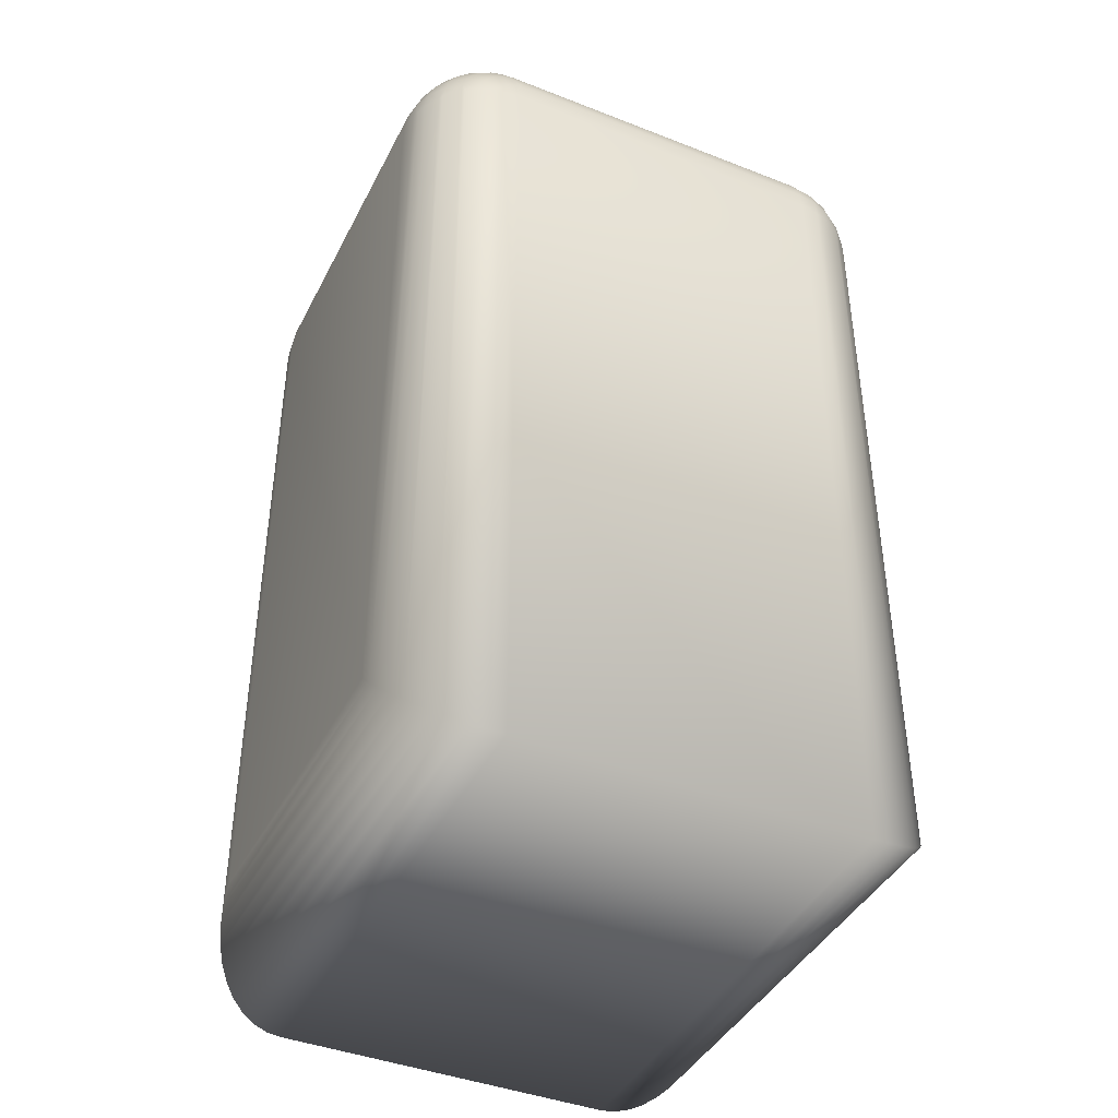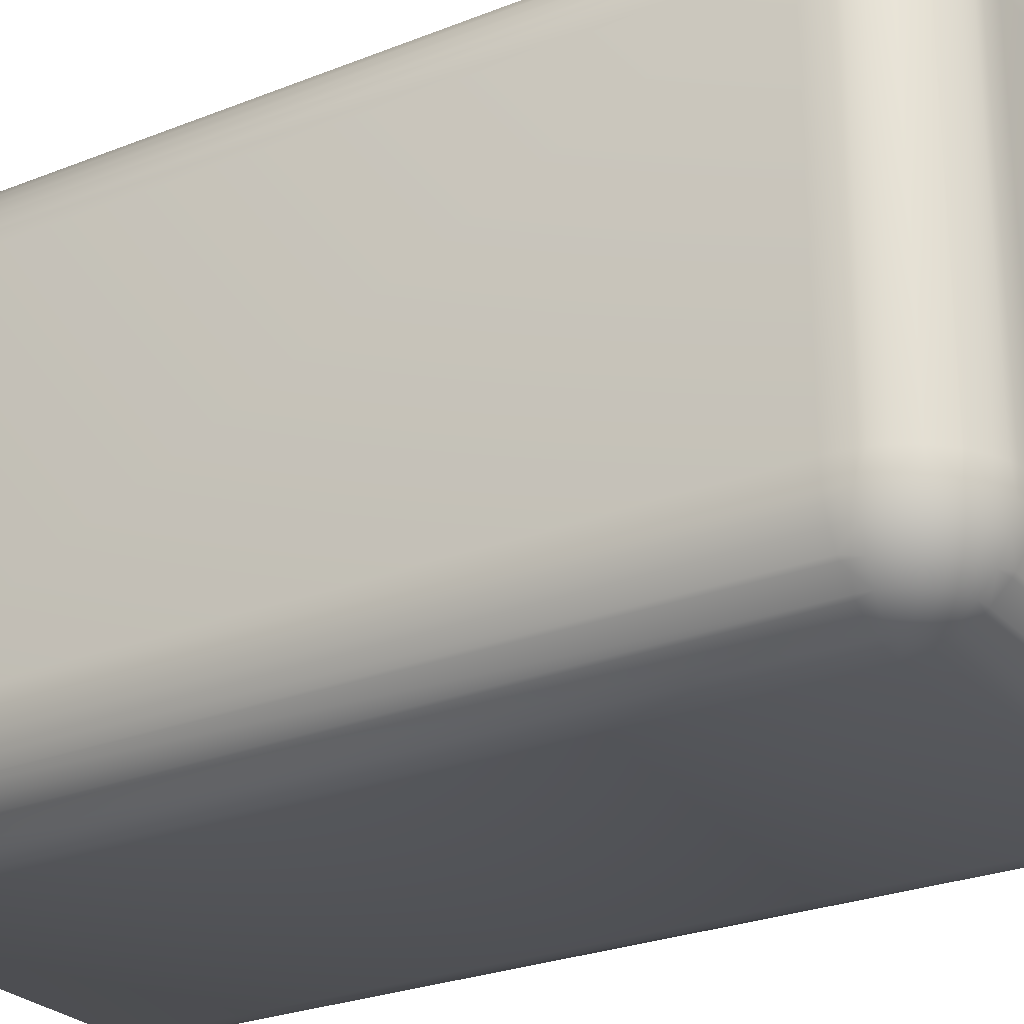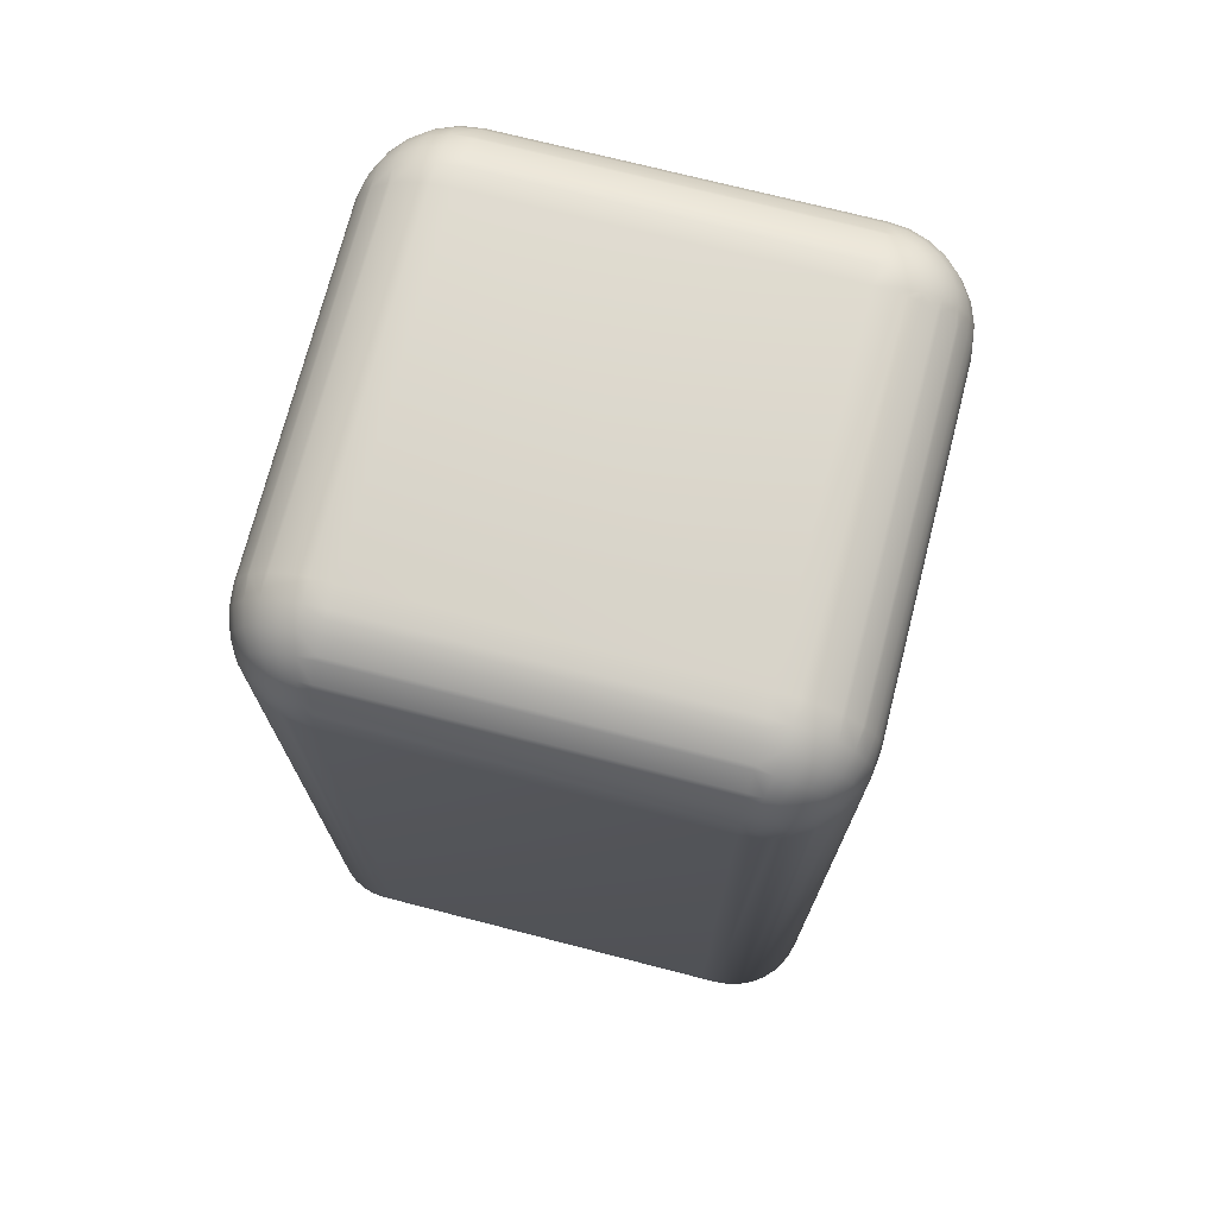
<metadata>
{"format":"obj","ext":"obj","renderer":"f3d","projection":"perspective","resolution":1024,"background":"white","views":[{"elev":-41.8,"azim":-25.3,"up":"+Z"},{"elev":-26.0,"azim":-57.6,"up":"+Y"},{"elev":72.9,"azim":104.4,"up":"+Z"}]}
</metadata>
<code>
v 0.00183 -0.00183 0.003
v 0.00183 0.00183 0.003
v -0.00183 -0.00183 0.003
v -0.00183 0.00183 0.003
v 0.00283 -0.00183 0.002
v 0.00283 -0.00183 -0.006
v 0.00283 0.00183 0.002
v 0.00283 0.00183 -0.006
v 0.00183 -0.00283 -0.007
v -0.00183 -0.00283 -0.007
v 0.00183 0.00283 -0.007
v -0.00183 0.00283 -0.007
v -0.00283 0.00183 -0.006
v -0.00283 -0.00183 -0.006
v -0.00283 0.00183 0.002
v -0.00283 -0.00183 0.002
v -0.00183 0.00283 0.002
v 0.00183 0.00283 0.002
v -0.00183 -0.00283 0.002
v 0.00183 -0.00283 0.002
v 0.002818 -0.001986 -0.006156
v 0.002805 -0.002053 0.002
v 0.002781 -0.002139 -0.006309
v 0.002781 -0.002139 0.002
v 0.002721 -0.002284 -0.006454
v 0.002731 -0.002264 0.002
v 0.002639 -0.002418 -0.006588
v 0.002053 -0.002805 0.002
v 0.001986 -0.002818 -0.006988
v 0.002139 -0.002781 0.002
v 0.002139 -0.002781 -0.006951
v 0.002264 -0.002731 0.002
v 0.002284 -0.002721 -0.006891
v 0.002418 -0.002639 0.002
v 0.002418 -0.002639 -0.006809
v 0.002453 -0.002612 0.002
v 0.002537 -0.002537 -0.006707
v 0.002612 -0.002453 0.002
v 0.002639 -0.002418 0.002
v 0.002639 0.002418 -0.006588
v 0.002721 0.002284 -0.006454
v 0.002818 0.001986 -0.006156
v 0.002781 0.002139 -0.006309
v 0.002537 0.002537 -0.006707
v 0.001986 0.002818 -0.006988
v 0.002139 0.002781 -0.006951
v 0.002284 0.002721 -0.006891
v 0.002418 0.002639 -0.006809
v 0.00183 -0.002139 0.002951
v 0.00183 -0.002264 0.002901
v 0.002053 -0.002253 0.002878
v 0.00183 -0.002418 0.002809
v 0.00183 -0.002453 0.002782
v 0.002053 -0.002438 0.002762
v 0.00183 -0.002639 0.002588
v 0.00183 -0.002731 0.002434
v 0.002053 -0.002708 0.002423
v 0.00183 -0.002781 0.002309
v 0.00183 -0.002805 0.002223
v 0.002053 -0.00278 0.002217
v 0.002805 -0.002047 0.00205
v 0.002781 -0.00183 0.002309
v 0.002731 -0.001927 0.002423
v 0.002805 -0.00183 0.002223
v 0.002805 -0.00188 0.002217
v 0.002731 -0.002253 0.002097
v 0.002612 -0.002438 0.002139
v 0.002731 -0.00183 0.002434
v 0.002639 -0.00183 0.002588
v 0.002612 -0.001969 0.002608
v 0.002612 -0.00183 0.002623
v 0.002453 -0.002004 0.002762
v 0.002264 -0.002708 0.0022
v 0.002453 -0.002592 0.002174
v 0.002453 -0.00183 0.002782
v 0.002418 -0.00183 0.002809
v 0.002264 -0.00203 0.002878
v 0.002264 -0.002642 0.002391
v 0.002453 -0.002534 0.002339
v 0.002612 -0.002392 0.002271
v 0.002731 -0.002221 0.002188
v 0.002805 -0.00203 0.002097
v 0.00183 -0.002612 0.002623
v 0.002053 -0.002592 0.002608
v 0.002264 -0.002534 0.002562
v 0.002453 -0.002441 0.002487
v 0.002612 -0.002317 0.002389
v 0.002731 -0.002169 0.002271
v 0.002805 -0.002004 0.002139
v 0.002264 -0.002392 0.002704
v 0.002453 -0.002317 0.002611
v 0.002612 -0.002219 0.002487
v 0.002731 -0.002101 0.002339
v 0.002805 -0.001969 0.002174
v 0.002264 -0.002221 0.002812
v 0.002453 -0.002169 0.002704
v 0.002612 -0.002101 0.002562
v 0.002731 -0.002018 0.002391
v 0.002805 -0.001927 0.0022
v 0.00183 -0.002053 0.002975
v 0.002053 -0.002047 0.00295
v 0.002264 -0.00183 0.002901
v 0.002139 -0.00183 0.002951
v 0.002053 -0.00183 0.002975
v 0.002053 0.002805 0.002
v 0.002139 0.002781 0.002
v 0.002264 0.002731 0.002
v 0.002418 0.002639 0.002
v 0.002453 0.002612 0.002
v 0.002805 0.002053 0.002
v 0.002781 0.002139 0.002
v 0.002731 0.002264 0.002
v 0.002639 0.002418 0.002
v 0.002612 0.002453 0.002
v 0.002053 0.00183 0.002975
v 0.002139 0.00183 0.002951
v 0.002264 0.00183 0.002901
v 0.002418 0.00183 0.002809
v 0.002453 0.00183 0.002782
v 0.002612 0.00183 0.002623
v 0.002639 0.00183 0.002588
v 0.002731 0.00183 0.002434
v 0.002781 0.00183 0.002309
v 0.002805 0.00183 0.002223
v -0.00183 -0.002805 0.002223
v -0.00183 -0.002781 0.002309
v -0.00183 -0.002731 0.002434
v -0.00183 -0.002639 0.002588
v -0.00183 -0.002612 0.002623
v -0.00183 -0.002453 0.002782
v -0.00183 -0.002418 0.002809
v -0.00183 -0.002264 0.002901
v -0.00183 -0.002139 0.002951
v -0.00183 -0.002053 0.002975
v 0.00183 0.002781 0.002309
v 0.00183 0.002731 0.002434
v 0.002053 0.002708 0.002423
v 0.00183 0.002639 0.002588
v 0.00183 0.002612 0.002623
v 0.002053 0.002592 0.002608
v 0.00183 0.002418 0.002809
v 0.00183 0.002264 0.002901
v 0.002053 0.002253 0.002878
v 0.00183 0.002139 0.002951
v 0.00183 0.002053 0.002975
v 0.002053 0.002047 0.00295
v 0.002805 0.00188 0.002217
v 0.002731 0.002253 0.002097
v 0.002805 0.002047 0.00205
v 0.002731 0.001927 0.002423
v 0.002612 0.001969 0.002608
v 0.002612 0.002438 0.002139
v 0.002453 0.002592 0.002174
v 0.002264 0.00203 0.002878
v 0.002453 0.002004 0.002762
v 0.002264 0.002708 0.0022
v 0.002264 0.002221 0.002812
v 0.002453 0.002169 0.002704
v 0.002612 0.002101 0.002562
v 0.002731 0.002018 0.002391
v 0.002805 0.001927 0.0022
v 0.00183 0.002453 0.002782
v 0.002053 0.002438 0.002762
v 0.002264 0.002392 0.002704
v 0.002453 0.002317 0.002611
v 0.002612 0.002219 0.002487
v 0.002731 0.002101 0.002339
v 0.002805 0.001969 0.002174
v 0.002264 0.002534 0.002562
v 0.002453 0.002441 0.002487
v 0.002612 0.002317 0.002389
v 0.002731 0.002169 0.002271
v 0.002805 0.002004 0.002139
v 0.002264 0.002642 0.002391
v 0.002453 0.002534 0.002339
v 0.002612 0.002392 0.002271
v 0.002731 0.002221 0.002188
v 0.002805 0.00203 0.002097
v 0.00183 0.002805 0.002223
v 0.002053 0.00278 0.002217
v -0.002139 -0.00183 0.002951
v -0.002264 -0.00183 0.002901
v -0.002253 -0.002053 0.002878
v -0.002418 -0.00183 0.002809
v -0.002453 -0.00183 0.002782
v -0.002438 -0.002053 0.002762
v -0.002639 -0.00183 0.002588
v -0.002731 -0.00183 0.002434
v -0.002708 -0.002053 0.002423
v -0.002781 -0.00183 0.002309
v -0.002805 -0.00183 0.002223
v -0.00278 -0.002053 0.002217
v -0.002139 -0.002781 0.002
v -0.002053 -0.002805 0.002
v -0.002047 -0.002805 0.00205
v -0.001927 -0.002731 0.002423
v -0.00188 -0.002805 0.002217
v -0.002264 -0.002731 0.002
v -0.002253 -0.002731 0.002097
v -0.002418 -0.002639 0.002
v -0.002438 -0.002612 0.002139
v -0.001969 -0.002612 0.002608
v -0.002004 -0.002453 0.002762
v -0.002708 -0.002264 0.0022
v -0.002639 -0.002418 0.002
v -0.002592 -0.002453 0.002174
v -0.002612 -0.002453 0.002
v -0.002453 -0.002612 0.002
v -0.00203 -0.002264 0.002878
v -0.002781 -0.002139 0.002
v -0.002731 -0.002264 0.002
v -0.002805 -0.002053 0.002
v -0.002642 -0.002264 0.002391
v -0.002534 -0.002453 0.002339
v -0.002392 -0.002612 0.002271
v -0.002221 -0.002731 0.002188
v -0.00203 -0.002805 0.002097
v -0.002612 -0.00183 0.002623
v -0.002592 -0.002053 0.002608
v -0.002534 -0.002264 0.002562
v -0.002441 -0.002453 0.002487
v -0.002317 -0.002612 0.002389
v -0.002169 -0.002731 0.002271
v -0.002004 -0.002805 0.002139
v -0.002392 -0.002264 0.002704
v -0.002317 -0.002453 0.002611
v -0.002219 -0.002612 0.002487
v -0.002101 -0.002731 0.002339
v -0.001969 -0.002805 0.002174
v -0.002221 -0.002264 0.002812
v -0.002169 -0.002453 0.002704
v -0.002101 -0.002612 0.002562
v -0.002018 -0.002731 0.002391
v -0.001927 -0.002805 0.0022
v -0.002053 -0.00183 0.002975
v -0.002047 -0.002053 0.00295
v -0.001986 -0.002818 -0.006988
v -0.002139 -0.002781 -0.006951
v -0.002284 -0.002721 -0.006891
v -0.002418 -0.002639 -0.006809
v -0.002537 -0.002537 -0.006707
v -0.002639 -0.002418 -0.006588
v -0.002818 -0.001986 -0.006156
v -0.002781 -0.002139 -0.006309
v -0.002721 -0.002284 -0.006454
v -0.00183 0.002805 0.002223
v -0.00183 0.002781 0.002309
v -0.00183 0.002731 0.002434
v -0.00183 0.002639 0.002588
v -0.00183 0.002612 0.002623
v -0.00183 0.002453 0.002782
v -0.00183 0.002418 0.002809
v -0.00183 0.002264 0.002901
v -0.00183 0.002139 0.002951
v -0.00183 0.002053 0.002975
v -0.002805 0.00183 0.002223
v -0.002781 0.00183 0.002309
v -0.002731 0.00183 0.002434
v -0.002639 0.00183 0.002588
v -0.002612 0.00183 0.002623
v -0.002453 0.00183 0.002782
v -0.002418 0.00183 0.002809
v -0.002264 0.00183 0.002901
v -0.002139 0.00183 0.002951
v -0.002053 0.00183 0.002975
v -0.001986 0.002818 -0.006988
v -0.002818 0.001986 -0.006156
v -0.002781 0.002139 -0.006309
v -0.002721 0.002284 -0.006454
v -0.002639 0.002418 -0.006588
v -0.002537 0.002537 -0.006707
v -0.002418 0.002639 -0.006809
v -0.002284 0.002721 -0.006891
v -0.002139 0.002781 -0.006951
v -0.002139 0.002781 0.002
v -0.002264 0.002731 0.002
v -0.002253 0.002708 0.002223
v -0.002418 0.002639 0.002
v -0.002453 0.002612 0.002
v -0.002438 0.002592 0.002223
v -0.002639 0.002418 0.002
v -0.002731 0.002264 0.002
v -0.002708 0.002253 0.002223
v -0.002781 0.002139 0.002
v -0.002805 0.002053 0.002
v -0.00278 0.002047 0.002223
v -0.002047 0.00188 0.002975
v -0.001927 0.002253 0.002901
v -0.00188 0.002047 0.002975
v -0.002253 0.001927 0.002901
v -0.002438 0.001969 0.002782
v -0.001969 0.002438 0.002782
v -0.002004 0.002592 0.002623
v -0.002708 0.00203 0.002434
v -0.002592 0.002004 0.002623
v -0.00203 0.002708 0.002434
v -0.002642 0.002221 0.002434
v -0.002534 0.002169 0.002623
v -0.002392 0.002101 0.002782
v -0.002221 0.002018 0.002901
v -0.00203 0.001927 0.002975
v -0.002612 0.002453 0.002
v -0.002592 0.002438 0.002223
v -0.002534 0.002392 0.002434
v -0.002441 0.002317 0.002623
v -0.002317 0.002219 0.002782
v -0.002169 0.002101 0.002901
v -0.002004 0.001969 0.002975
v -0.002392 0.002534 0.002434
v -0.002317 0.002441 0.002623
v -0.002219 0.002317 0.002782
v -0.002101 0.002169 0.002901
v -0.001969 0.002004 0.002975
v -0.002221 0.002642 0.002434
v -0.002169 0.002534 0.002623
v -0.002101 0.002392 0.002782
v -0.002018 0.002221 0.002901
v -0.001927 0.00203 0.002975
v -0.002053 0.002805 0.002
v -0.002047 0.00278 0.002223
f 1 2 3
f 3 2 4
f 5 6 7
f 7 6 8
f 9 10 11
f 11 10 12
f 13 14 15
f 15 14 16
f 17 18 12
f 12 18 11
f 10 9 19
f 19 9 20
f 6 5 21
f 21 5 22
f 21 22 23
f 23 22 24
f 23 24 25
f 25 24 26
f 25 26 27
f 20 9 28
f 28 9 29
f 28 29 30
f 30 29 31
f 30 31 32
f 32 31 33
f 32 33 34
f 34 33 35
f 34 35 36
f 36 35 37
f 36 37 38
f 38 37 27
f 38 27 39
f 39 27 26
f 27 40 41
f 8 6 42
f 42 6 21
f 42 21 43
f 43 21 23
f 43 23 41
f 41 23 25
f 41 25 27
f 40 27 44
f 44 27 37
f 44 37 35
f 9 11 29
f 29 11 45
f 29 45 31
f 31 45 46
f 31 46 33
f 33 46 47
f 33 47 35
f 35 47 48
f 35 48 44
f 49 50 51
f 52 53 54
f 55 56 57
f 58 59 60
f 24 22 61
f 61 22 5
f 62 63 64
f 64 63 65
f 64 65 5
f 26 66 39
f 39 66 67
f 62 68 63
f 63 68 69
f 63 69 70
f 70 69 71
f 70 71 72
f 73 34 74
f 74 34 36
f 74 36 67
f 67 36 38
f 67 38 39
f 71 75 72
f 72 75 76
f 72 76 77
f 60 30 73
f 73 30 32
f 73 32 34
f 59 20 60
f 60 20 28
f 60 28 30
f 56 58 57
f 57 58 60
f 57 60 78
f 78 60 73
f 78 73 79
f 79 73 74
f 79 74 80
f 80 74 67
f 80 67 81
f 81 67 66
f 81 66 82
f 83 55 84
f 84 55 57
f 84 57 85
f 85 57 78
f 85 78 86
f 86 78 79
f 86 79 87
f 87 79 80
f 87 80 88
f 88 80 81
f 88 81 89
f 89 81 82
f 53 83 54
f 54 83 84
f 54 84 90
f 90 84 85
f 90 85 91
f 91 85 86
f 91 86 92
f 92 86 87
f 92 87 93
f 93 87 88
f 93 88 94
f 94 88 89
f 94 89 5
f 82 5 89
f 26 24 66
f 66 24 61
f 66 61 82
f 82 61 5
f 50 52 51
f 51 52 54
f 51 54 95
f 95 54 90
f 95 90 96
f 96 90 91
f 96 91 97
f 97 91 92
f 97 92 98
f 98 92 93
f 98 93 99
f 99 93 94
f 99 94 5
f 100 49 101
f 101 49 51
f 101 51 77
f 77 51 95
f 77 95 72
f 72 95 96
f 72 96 70
f 70 96 97
f 70 97 63
f 63 97 98
f 63 98 65
f 65 98 99
f 65 99 5
f 76 102 77
f 77 102 103
f 77 103 101
f 101 103 104
f 101 104 100
f 100 104 1
f 11 18 45
f 45 18 105
f 45 105 46
f 46 105 106
f 46 106 47
f 47 106 107
f 47 107 48
f 107 108 48
f 48 108 109
f 48 109 44
f 44 109 40
f 7 8 110
f 110 8 42
f 110 42 111
f 111 42 43
f 111 43 112
f 112 43 41
f 112 41 113
f 113 41 40
f 113 40 114
f 114 40 109
f 2 1 115
f 115 1 104
f 115 104 116
f 116 104 103
f 116 103 117
f 117 103 102
f 117 102 118
f 118 102 76
f 118 76 119
f 119 76 75
f 119 75 120
f 120 75 71
f 120 71 121
f 121 71 69
f 121 69 122
f 122 69 68
f 122 68 123
f 123 68 62
f 123 62 124
f 124 62 64
f 124 64 7
f 7 64 5
f 19 20 125
f 125 20 59
f 125 59 126
f 126 59 58
f 126 58 127
f 127 58 56
f 127 56 128
f 128 56 55
f 128 55 129
f 129 55 83
f 129 83 130
f 130 83 53
f 130 53 131
f 131 53 52
f 131 52 132
f 132 52 50
f 132 50 133
f 133 50 49
f 133 49 134
f 134 49 100
f 134 100 3
f 3 100 1
f 135 136 137
f 138 139 140
f 141 142 143
f 144 145 146
f 123 124 147
f 147 124 7
f 111 148 110
f 110 148 149
f 110 149 7
f 122 150 121
f 121 150 151
f 111 112 148
f 148 112 113
f 148 113 152
f 152 113 114
f 152 114 153
f 154 118 155
f 155 118 119
f 155 119 151
f 151 119 120
f 151 120 121
f 114 109 153
f 153 109 108
f 153 108 156
f 146 116 154
f 154 116 117
f 154 117 118
f 145 2 146
f 146 2 115
f 146 115 116
f 142 144 143
f 143 144 146
f 143 146 157
f 157 146 154
f 157 154 158
f 158 154 155
f 158 155 159
f 159 155 151
f 159 151 160
f 160 151 150
f 160 150 161
f 162 141 163
f 163 141 143
f 163 143 164
f 164 143 157
f 164 157 165
f 165 157 158
f 165 158 166
f 166 158 159
f 166 159 167
f 167 159 160
f 167 160 168
f 168 160 161
f 139 162 140
f 140 162 163
f 140 163 169
f 169 163 164
f 169 164 170
f 170 164 165
f 170 165 171
f 171 165 166
f 171 166 172
f 172 166 167
f 172 167 173
f 173 167 168
f 173 168 7
f 161 7 168
f 122 123 150
f 150 123 147
f 150 147 161
f 161 147 7
f 136 138 137
f 137 138 140
f 137 140 174
f 174 140 169
f 174 169 175
f 175 169 170
f 175 170 176
f 176 170 171
f 176 171 177
f 177 171 172
f 177 172 178
f 178 172 173
f 178 173 7
f 179 135 180
f 180 135 137
f 180 137 156
f 156 137 174
f 156 174 153
f 153 174 175
f 153 175 152
f 152 175 176
f 152 176 148
f 148 176 177
f 148 177 149
f 149 177 178
f 149 178 7
f 108 107 156
f 156 107 106
f 156 106 180
f 180 106 105
f 180 105 179
f 179 105 18
f 181 182 183
f 184 185 186
f 187 188 189
f 190 191 192
f 193 194 195
f 195 194 19
f 126 196 125
f 125 196 197
f 125 197 19
f 198 199 200
f 200 199 201
f 126 127 196
f 196 127 128
f 196 128 202
f 202 128 129
f 202 129 203
f 204 205 206
f 206 205 207
f 206 207 201
f 201 207 208
f 201 208 200
f 129 130 203
f 203 130 131
f 203 131 209
f 192 210 204
f 204 210 211
f 204 211 205
f 191 16 192
f 192 16 212
f 192 212 210
f 188 190 189
f 189 190 192
f 189 192 213
f 213 192 204
f 213 204 214
f 214 204 206
f 214 206 215
f 215 206 201
f 215 201 216
f 216 201 199
f 216 199 217
f 218 187 219
f 219 187 189
f 219 189 220
f 220 189 213
f 220 213 221
f 221 213 214
f 221 214 222
f 222 214 215
f 222 215 223
f 223 215 216
f 223 216 224
f 224 216 217
f 185 218 186
f 186 218 219
f 186 219 225
f 225 219 220
f 225 220 226
f 226 220 221
f 226 221 227
f 227 221 222
f 227 222 228
f 228 222 223
f 228 223 229
f 229 223 224
f 229 224 19
f 217 19 224
f 198 193 199
f 199 193 195
f 199 195 217
f 217 195 19
f 182 184 183
f 183 184 186
f 183 186 230
f 230 186 225
f 230 225 231
f 231 225 226
f 231 226 232
f 232 226 227
f 232 227 233
f 233 227 228
f 233 228 234
f 234 228 229
f 234 229 19
f 235 181 236
f 236 181 183
f 236 183 209
f 209 183 230
f 209 230 203
f 203 230 231
f 203 231 202
f 202 231 232
f 202 232 196
f 196 232 233
f 196 233 197
f 197 233 234
f 197 234 19
f 131 132 209
f 209 132 133
f 209 133 236
f 236 133 134
f 236 134 235
f 235 134 3
f 10 19 237
f 237 19 194
f 237 194 238
f 238 194 193
f 238 193 239
f 239 193 198
f 239 198 240
f 198 200 240
f 240 200 208
f 240 208 241
f 241 208 242
f 16 14 212
f 212 14 243
f 212 243 210
f 210 243 244
f 210 244 211
f 211 244 245
f 211 245 205
f 205 245 242
f 205 242 207
f 207 242 208
f 18 17 179
f 179 17 246
f 179 246 135
f 135 246 247
f 135 247 136
f 136 247 248
f 136 248 138
f 138 248 249
f 138 249 139
f 139 249 250
f 139 250 162
f 162 250 251
f 162 251 141
f 141 251 252
f 141 252 142
f 142 252 253
f 142 253 144
f 144 253 254
f 144 254 145
f 145 254 255
f 145 255 2
f 2 255 4
f 15 16 256
f 256 16 191
f 256 191 257
f 257 191 190
f 257 190 258
f 258 190 188
f 258 188 259
f 259 188 187
f 259 187 260
f 260 187 218
f 260 218 261
f 261 218 185
f 261 185 262
f 262 185 184
f 262 184 263
f 263 184 182
f 263 182 264
f 264 182 181
f 264 181 265
f 265 181 235
f 265 235 4
f 4 235 3
f 238 266 237
f 237 266 12
f 237 12 10
f 14 13 243
f 243 13 267
f 243 267 244
f 244 267 268
f 244 268 245
f 245 268 269
f 245 269 242
f 242 269 270
f 242 270 241
f 241 270 271
f 241 271 240
f 240 271 272
f 240 272 239
f 239 272 273
f 239 273 238
f 238 273 274
f 238 274 266
f 275 276 277
f 278 279 280
f 281 282 283
f 284 285 286
f 264 265 287
f 287 265 4
f 254 288 255
f 255 288 289
f 255 289 4
f 263 290 262
f 262 290 291
f 254 253 288
f 288 253 252
f 288 252 292
f 292 252 251
f 292 251 293
f 294 259 295
f 295 259 260
f 295 260 291
f 291 260 261
f 291 261 262
f 251 250 293
f 293 250 249
f 293 249 296
f 286 257 294
f 294 257 258
f 294 258 259
f 285 15 286
f 286 15 256
f 286 256 257
f 282 284 283
f 283 284 286
f 283 286 297
f 297 286 294
f 297 294 298
f 298 294 295
f 298 295 299
f 299 295 291
f 299 291 300
f 300 291 290
f 300 290 301
f 302 281 303
f 303 281 283
f 303 283 304
f 304 283 297
f 304 297 305
f 305 297 298
f 305 298 306
f 306 298 299
f 306 299 307
f 307 299 300
f 307 300 308
f 308 300 301
f 279 302 280
f 280 302 303
f 280 303 309
f 309 303 304
f 309 304 310
f 310 304 305
f 310 305 311
f 311 305 306
f 311 306 312
f 312 306 307
f 312 307 313
f 313 307 308
f 313 308 4
f 301 4 308
f 263 264 290
f 290 264 287
f 290 287 301
f 301 287 4
f 276 278 277
f 277 278 280
f 277 280 314
f 314 280 309
f 314 309 315
f 315 309 310
f 315 310 316
f 316 310 311
f 316 311 317
f 317 311 312
f 317 312 318
f 318 312 313
f 318 313 4
f 319 275 320
f 320 275 277
f 320 277 296
f 296 277 314
f 296 314 293
f 293 314 315
f 293 315 292
f 292 315 316
f 292 316 288
f 288 316 317
f 288 317 289
f 289 317 318
f 289 318 4
f 249 248 296
f 296 248 247
f 296 247 320
f 320 247 246
f 320 246 319
f 319 246 17
f 13 15 267
f 267 15 285
f 267 285 268
f 268 285 284
f 268 284 269
f 269 284 282
f 269 282 270
f 17 12 319
f 319 12 266
f 319 266 275
f 275 266 274
f 275 274 276
f 276 274 273
f 276 273 278
f 278 273 272
f 278 272 279
f 279 272 271
f 279 271 302
f 302 271 270
f 302 270 281
f 281 270 282

</code>
